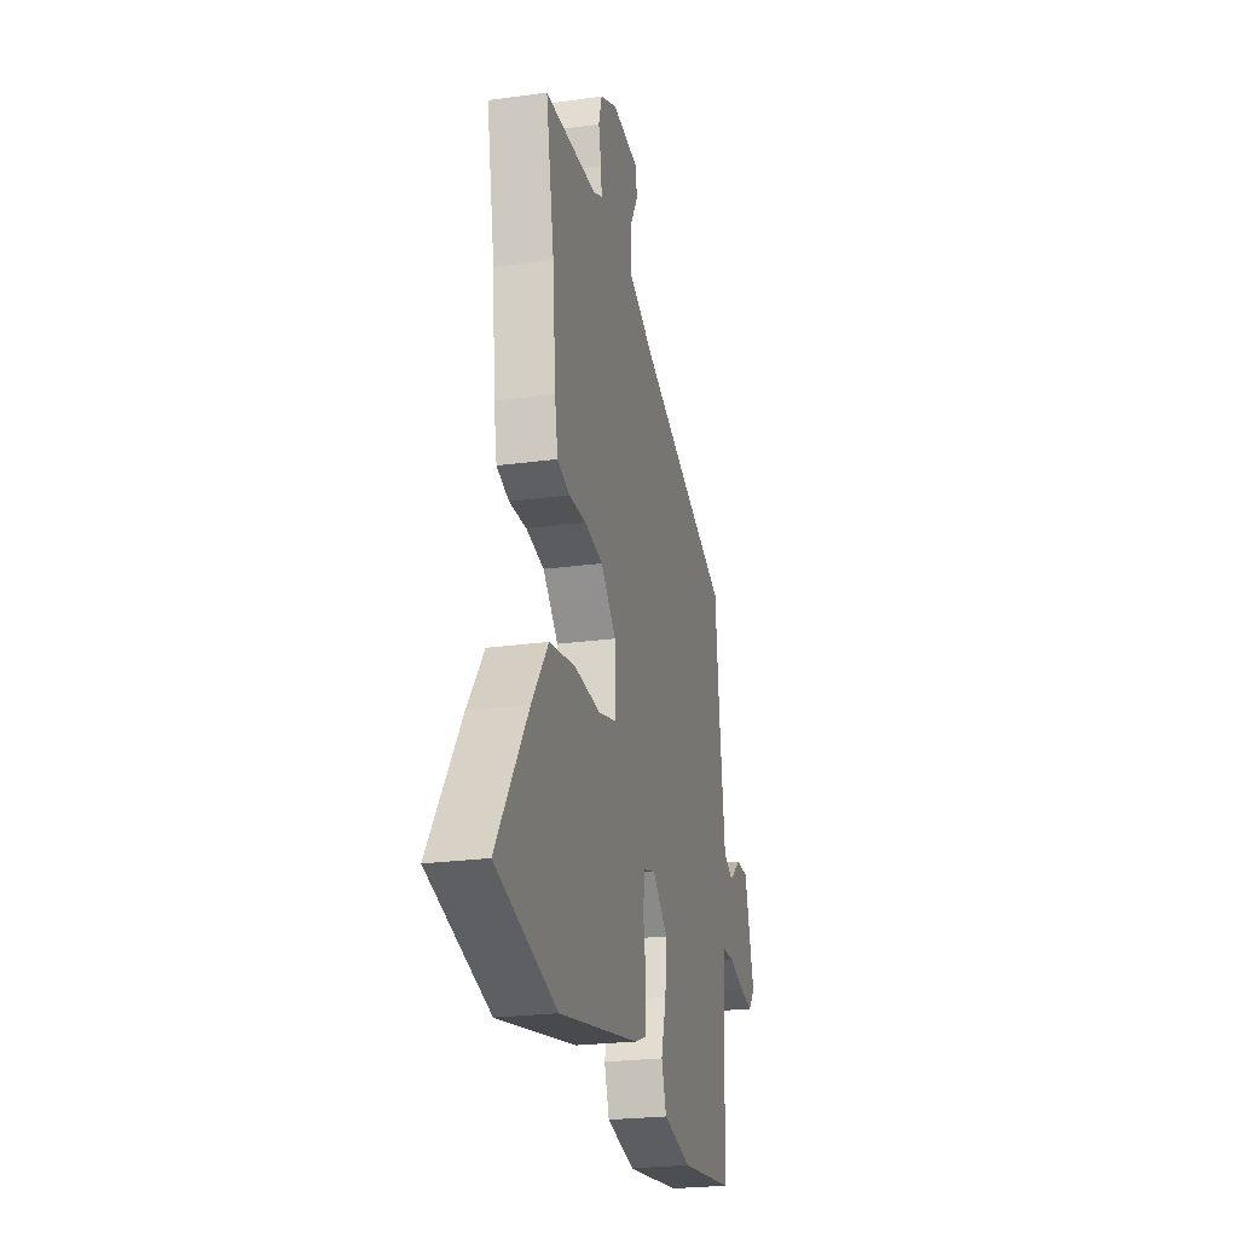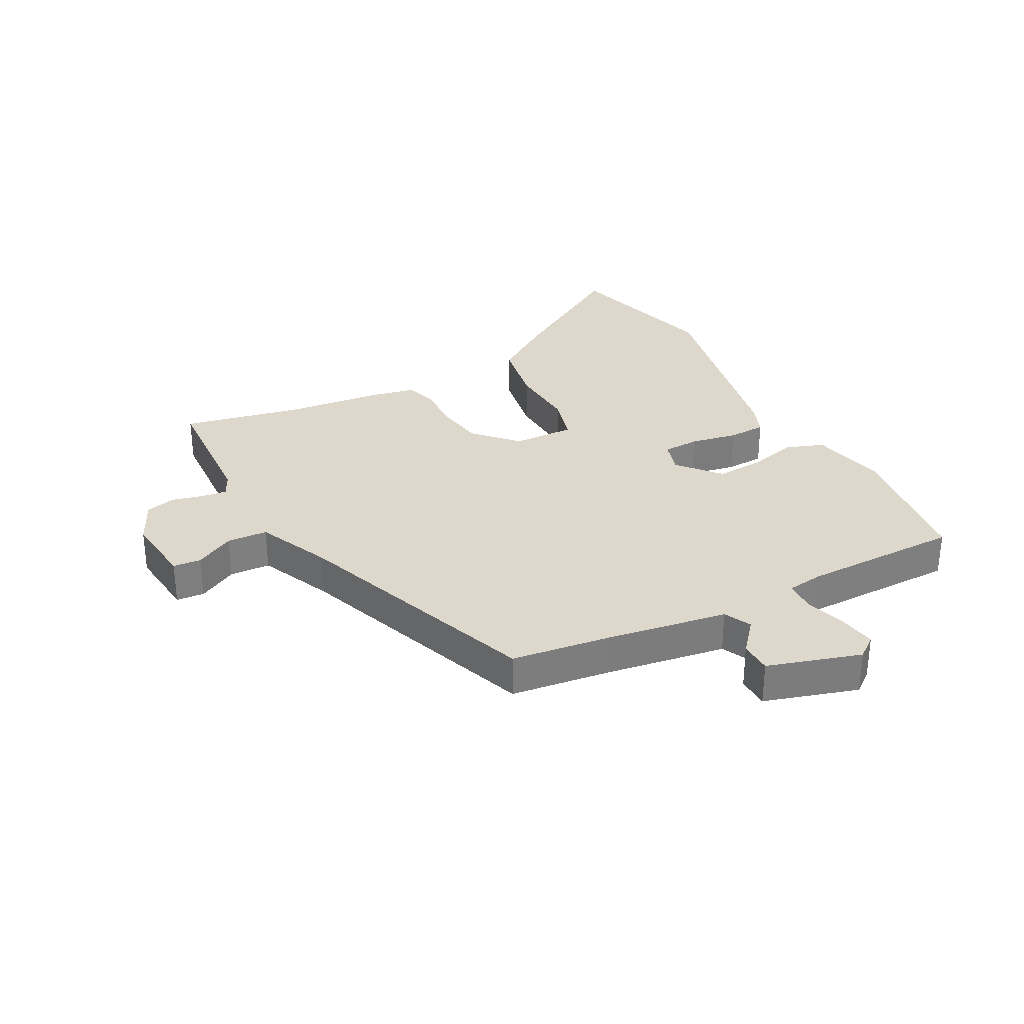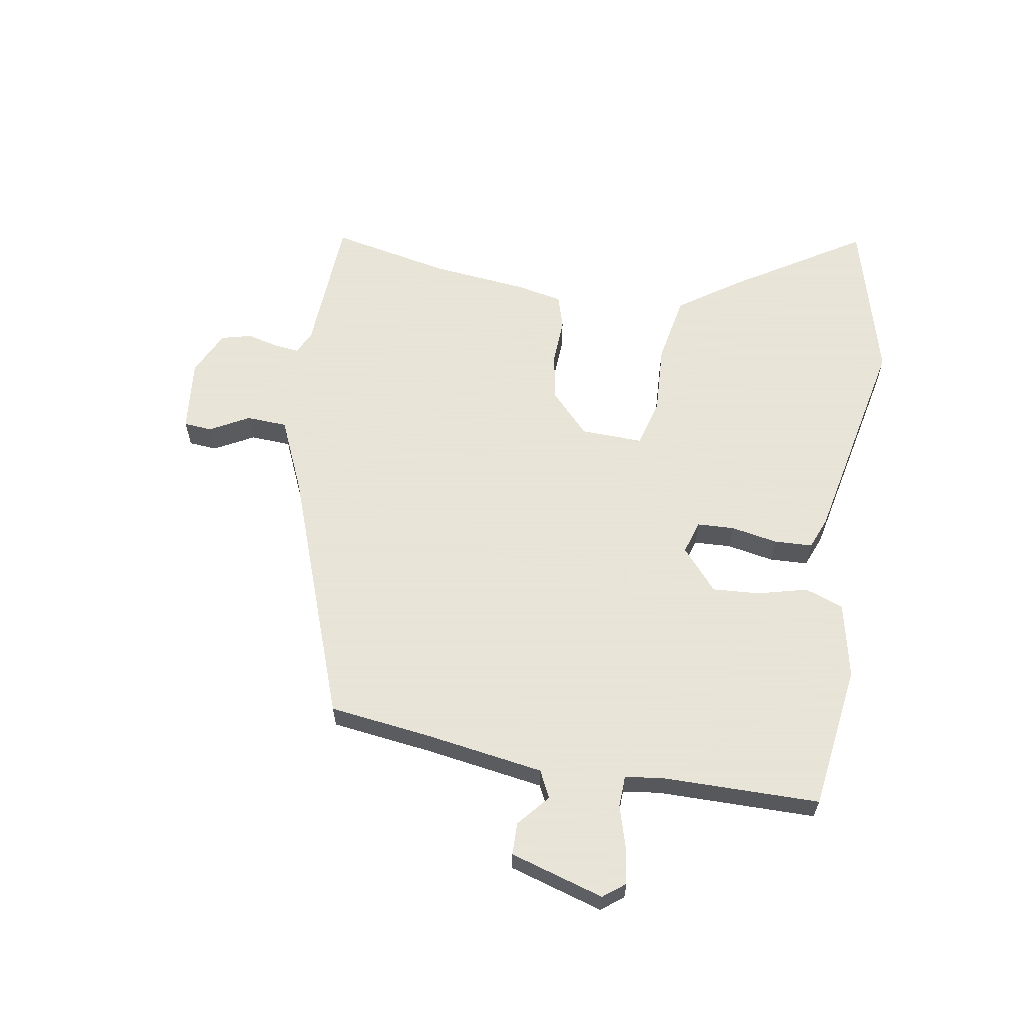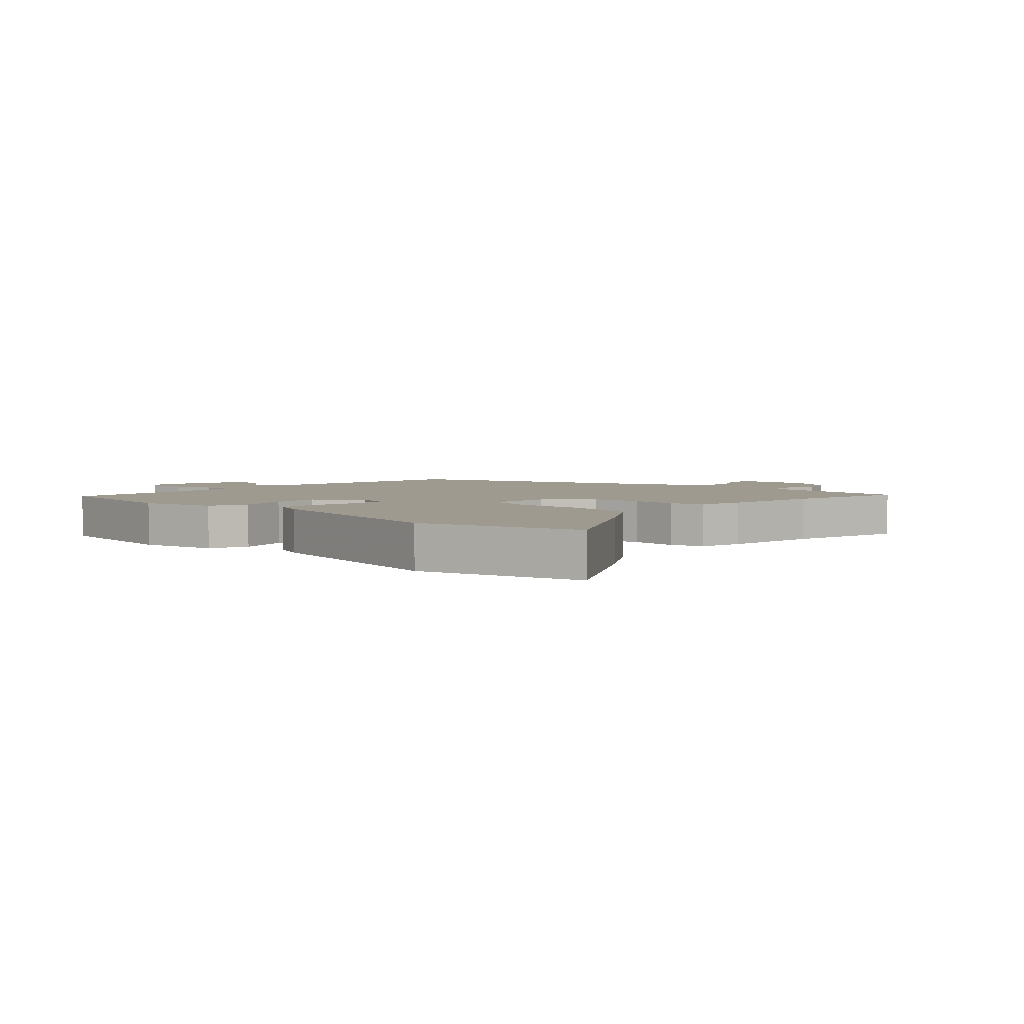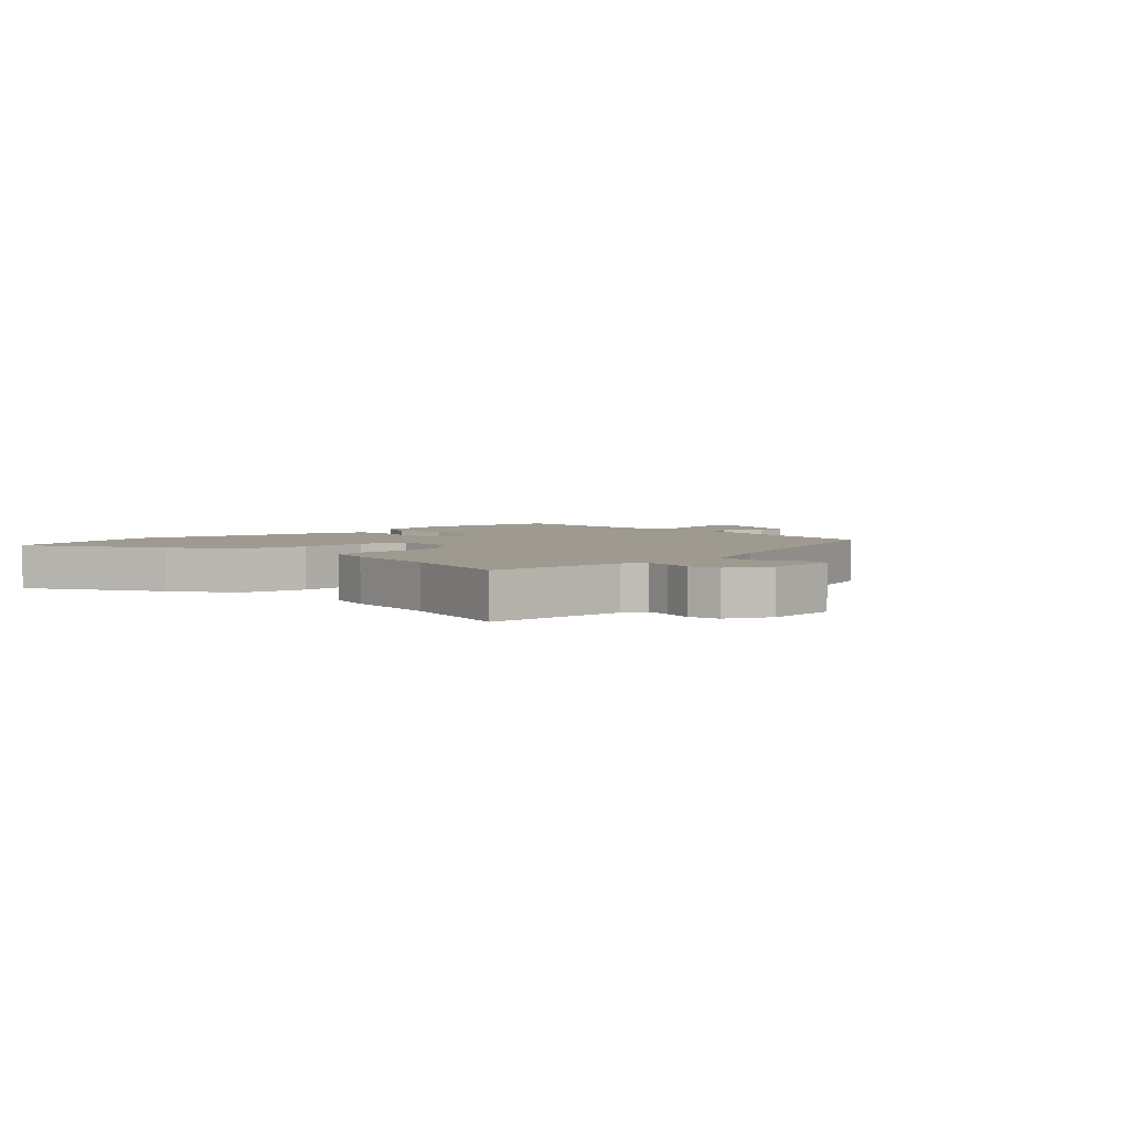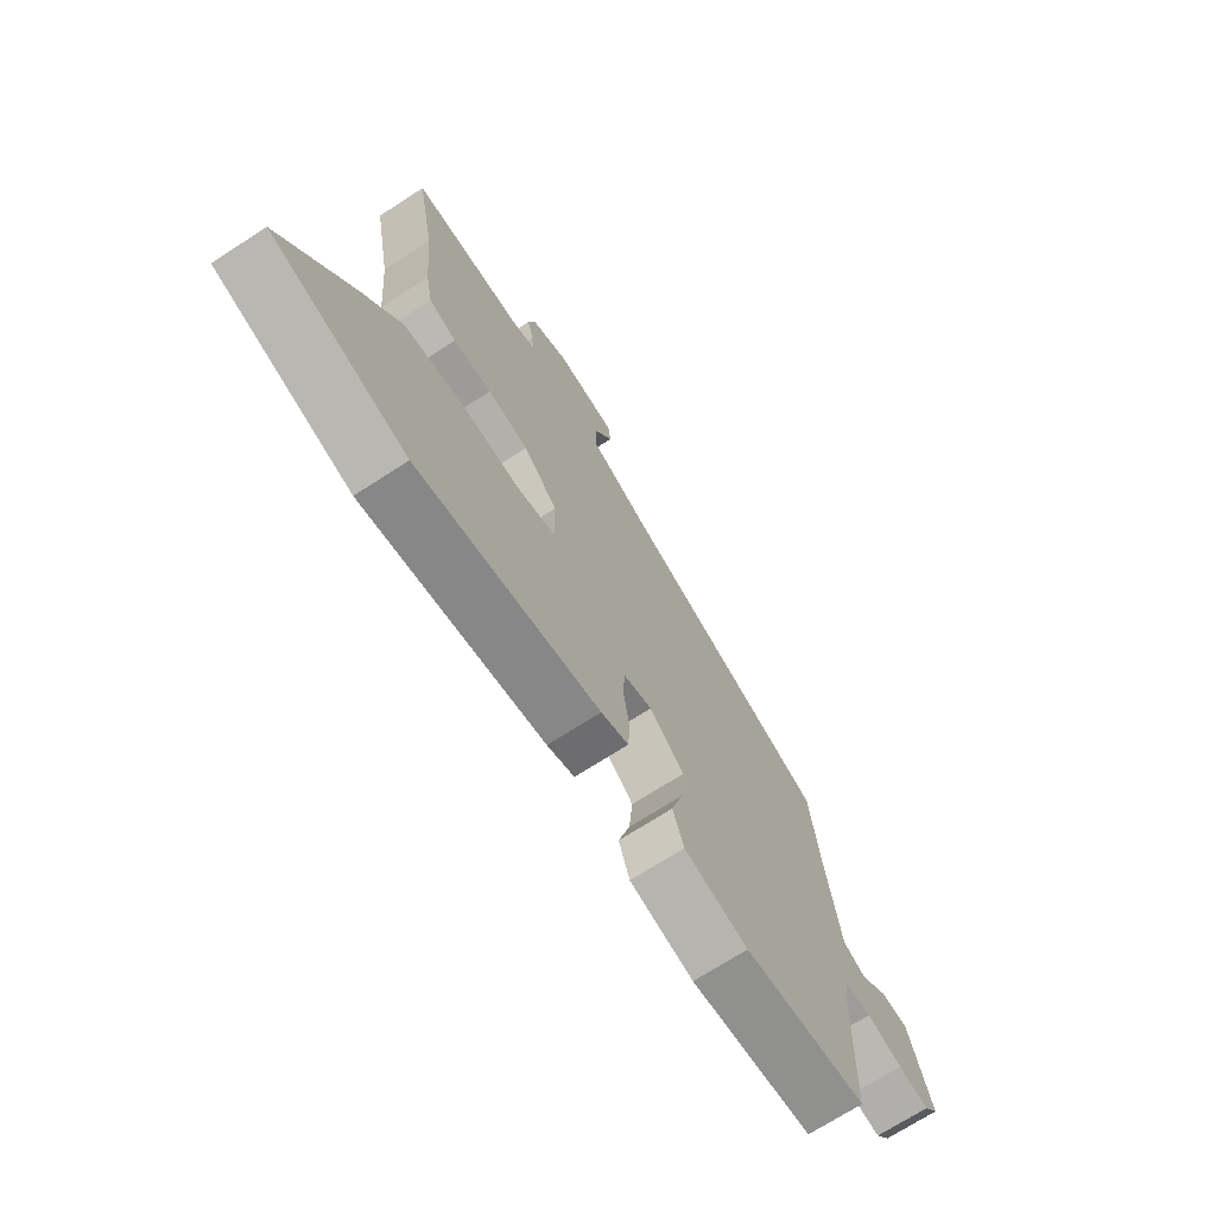
<metadata>
{"format":"obj","ext":"obj","renderer":"f3d","projection":"perspective","resolution":1024,"background":"white","views":[{"elev":-23.7,"azim":-77.0,"up":"+Z"},{"elev":31.5,"azim":63.3,"up":"+Y"},{"elev":61.4,"azim":100.7,"up":"+Y"},{"elev":3.9,"azim":-135.1,"up":"+Y"},{"elev":3.6,"azim":-41.4,"up":"+Y"},{"elev":-70.9,"azim":-57.1,"up":"+Z"}]}
</metadata>
<code>
v 0.477 0.07 -0.507
v 0.235 0.07 -0.535
v 0.109 0.07 -0.505
v 0.087 0.07 -0.44
v 0.11 0.07 -0.358
v 0.117 0.07 -0.279
v 0.049 0.07 -0.218
v -0.007 0.07 -0.234
v -0.011 0.07 -0.296
v 0.002 0.07 -0.374
v -0.002 0.07 -0.438
v -0.056 0.07 -0.458
v -0.415 0.07 -0.525
v -0.683 0.07 -0.447
v -0.544 0.07 -0.234
v -0.471 0.07 -0.133
v -0.356 0.07 -0.114
v -0.239 0.07 -0.123
v -0.16 0.07 -0.103
v -0.161 0.07 0.001
v -0.229 0.07 0.068
v -0.31 0.07 0.083
v -0.387 0.07 0.081
v -0.442 0.07 0.099
v -0.456 0.07 0.173
v -0.47 0.07 0.337
v -0.507 0.07 0.537
v -0.274 0.07 0.545
v -0.235 0.07 0.563
v -0.239 0.07 0.605
v -0.251 0.07 0.658
v -0.237 0.07 0.708
v -0.162 0.07 0.742
v -0.04 0.07 0.727
v -0.037 0.07 0.68
v -0.074 0.07 0.615
v -0.072 0.07 0.547
v 0.05 0.07 0.49
v 0.464 0.07 0.33
v 0.482 0.07 0.162
v 0.509 0.07 -0.039
v 0.554 0.07 -0.062
v 0.608 0.07 -0.018
v 0.662 0.07 -0.02
v 0.706 0.07 -0.177
v 0.677 0.07 -0.213
v 0.616 0.07 -0.202
v 0.546 0.07 -0.18
v 0.494 0.07 -0.181
v 0.484 0.07 -0.241
v 0.477 0 -0.507
v 0.235 0 -0.535
v 0.109 0 -0.505
v 0.087 0 -0.44
v 0.11 0 -0.358
v 0.117 0 -0.279
v 0.049 0 -0.218
v -0.007 0 -0.234
v -0.011 0 -0.296
v 0.002 0 -0.374
v -0.002 0 -0.438
v -0.056 0 -0.458
v -0.415 0 -0.525
v -0.683 0 -0.447
v -0.544 0 -0.234
v -0.471 0 -0.133
v -0.356 0 -0.114
v -0.239 0 -0.123
v -0.16 0 -0.103
v -0.161 0 0.001
v -0.229 0 0.068
v -0.31 0 0.083
v -0.387 0 0.081
v -0.442 0 0.099
v -0.456 0 0.173
v -0.47 0 0.337
v -0.507 0 0.537
v -0.274 0 0.545
v -0.235 0 0.563
v -0.239 0 0.605
v -0.251 0 0.658
v -0.237 0 0.708
v -0.162 0 0.742
v -0.04 0 0.727
v -0.037 0 0.68
v -0.074 0 0.615
v -0.072 0 0.547
v 0.05 0 0.49
v 0.464 0 0.33
v 0.482 0 0.162
v 0.509 0 -0.039
v 0.554 0 -0.062
v 0.608 0 -0.018
v 0.662 0 -0.02
v 0.706 0 -0.177
v 0.677 0 -0.213
v 0.616 0 -0.202
v 0.546 0 -0.18
v 0.494 0 -0.181
v 0.484 0 -0.241
f 46 47 48
f 45 46 48
f 44 45 48
f 43 44 48
f 42 43 48
f 41 42 48 49
f 40 41 49 50
f 50 1 2
f 40 50 2
f 39 40 2
f 38 39 2
f 34 35 36
f 33 34 36
f 32 33 36
f 31 32 36
f 30 31 36
f 29 30 36 37
f 28 29 37 38
f 26 27 28 38
f 25 26 38
f 24 25 38
f 23 24 38
f 22 23 38
f 16 17 18
f 15 16 18
f 14 15 18
f 13 14 18
f 12 13 18
f 11 12 18
f 10 11 18
f 9 10 18
f 8 9 18 19
f 7 8 19 20
f 2 3 4 5
f 2 5 6
f 38 2 6
f 21 22 38
f 20 21 38
f 6 7 20 38
f 98 97 96
f 98 96 95
f 98 95 94
f 98 94 93
f 98 93 92
f 99 98 92 91
f 100 99 91 90
f 52 51 100
f 52 100 90
f 52 90 89
f 52 89 88
f 86 85 84
f 86 84 83
f 86 83 82
f 86 82 81
f 86 81 80
f 87 86 80 79
f 88 87 79 78
f 88 78 77 76
f 88 76 75
f 88 75 74
f 88 74 73
f 88 73 72
f 68 67 66
f 68 66 65
f 68 65 64
f 68 64 63
f 68 63 62
f 68 62 61
f 68 61 60
f 68 60 59
f 69 68 59 58
f 70 69 58 57
f 55 54 53 52
f 56 55 52
f 56 52 88
f 88 72 71
f 88 71 70
f 88 70 57 56
f 1 51 52 2
f 2 52 53 3
f 3 53 54 4
f 4 54 55 5
f 5 55 56 6
f 6 56 57 7
f 7 57 58 8
f 8 58 59 9
f 9 59 60 10
f 10 60 61 11
f 11 61 62 12
f 12 62 63 13
f 13 63 64 14
f 14 64 65 15
f 15 65 66 16
f 16 66 67 17
f 17 67 68 18
f 18 68 69 19
f 19 69 70 20
f 20 70 71 21
f 21 71 72 22
f 22 72 73 23
f 23 73 74 24
f 24 74 75 25
f 25 75 76 26
f 26 76 77 27
f 27 77 78 28
f 28 78 79 29
f 29 79 80 30
f 30 80 81 31
f 31 81 82 32
f 32 82 83 33
f 33 83 84 34
f 34 84 85 35
f 35 85 86 36
f 36 86 87 37
f 37 87 88 38
f 38 88 89 39
f 39 89 90 40
f 40 90 91 41
f 41 91 92 42
f 42 92 93 43
f 43 93 94 44
f 44 94 95 45
f 45 95 96 46
f 46 96 97 47
f 47 97 98 48
f 48 98 99 49
f 49 99 100 50
f 50 100 51 1

</code>
